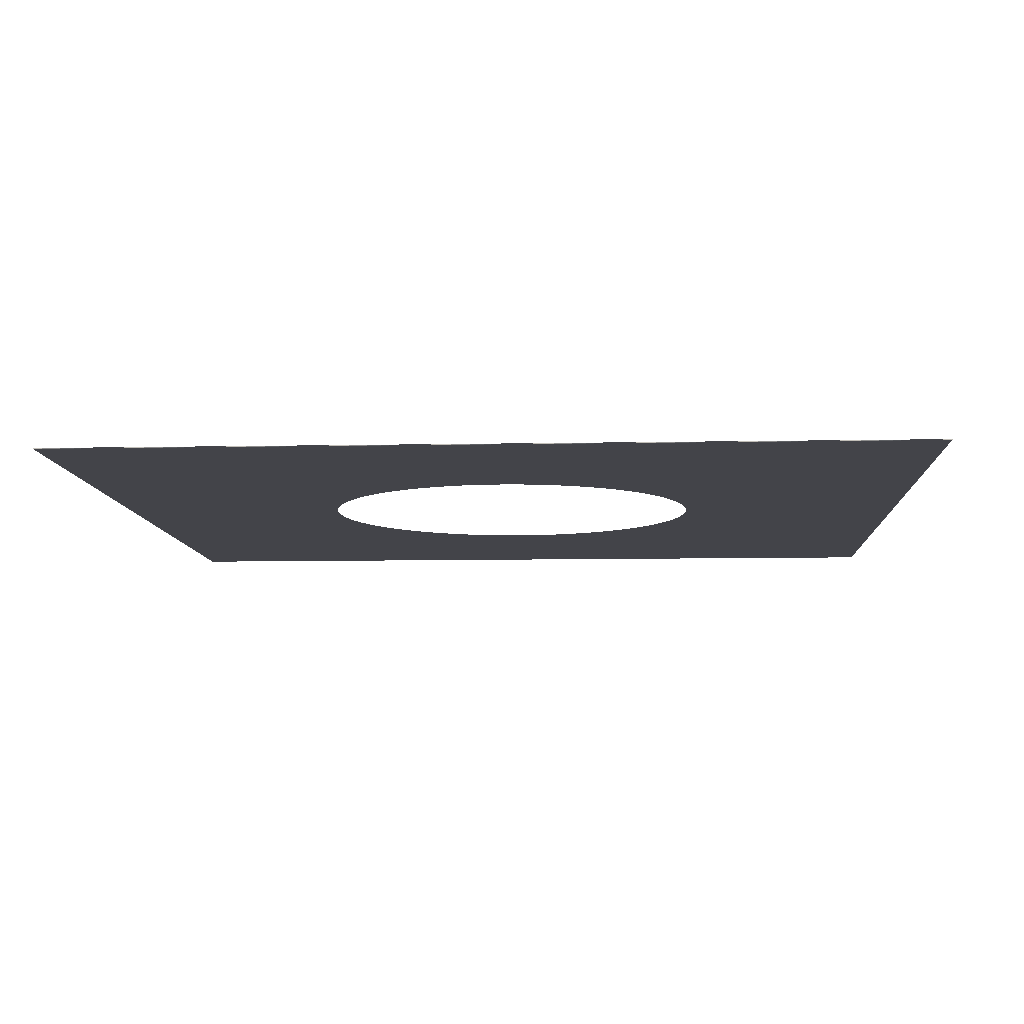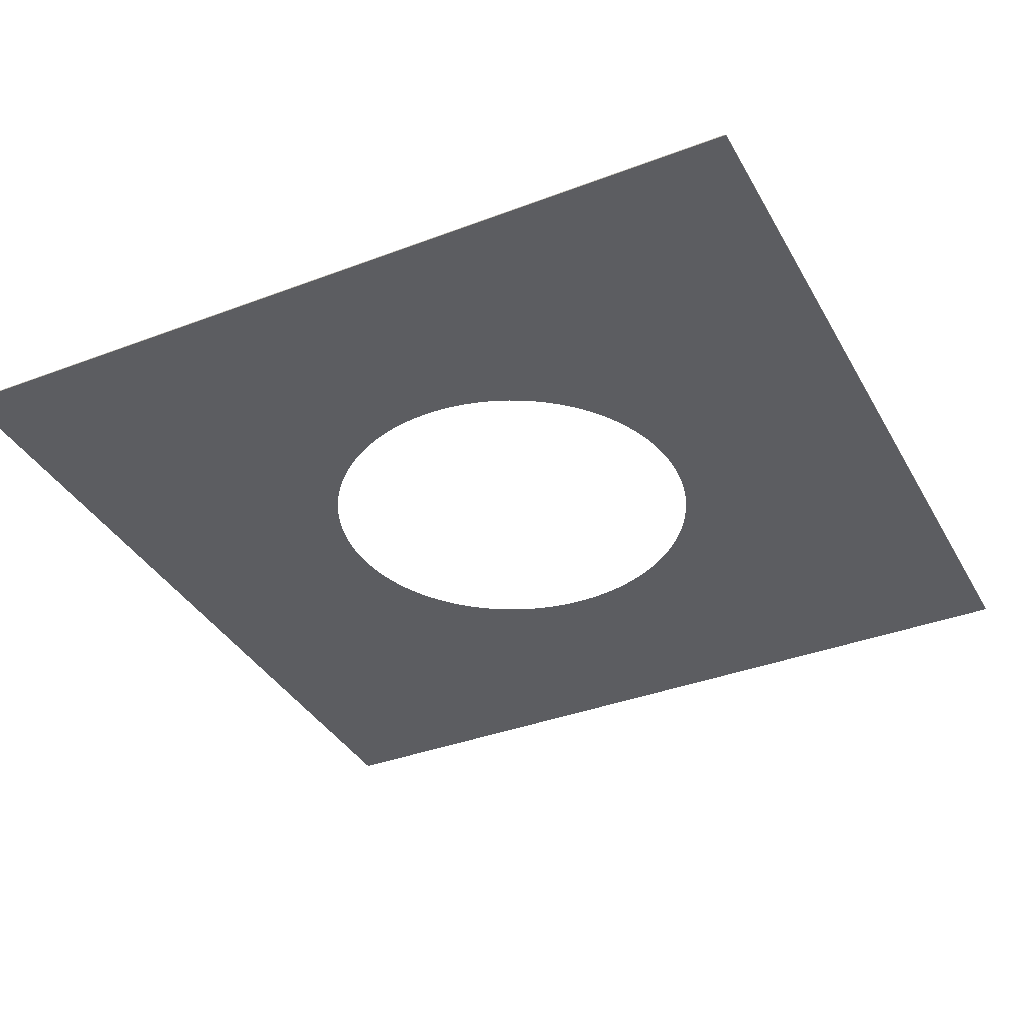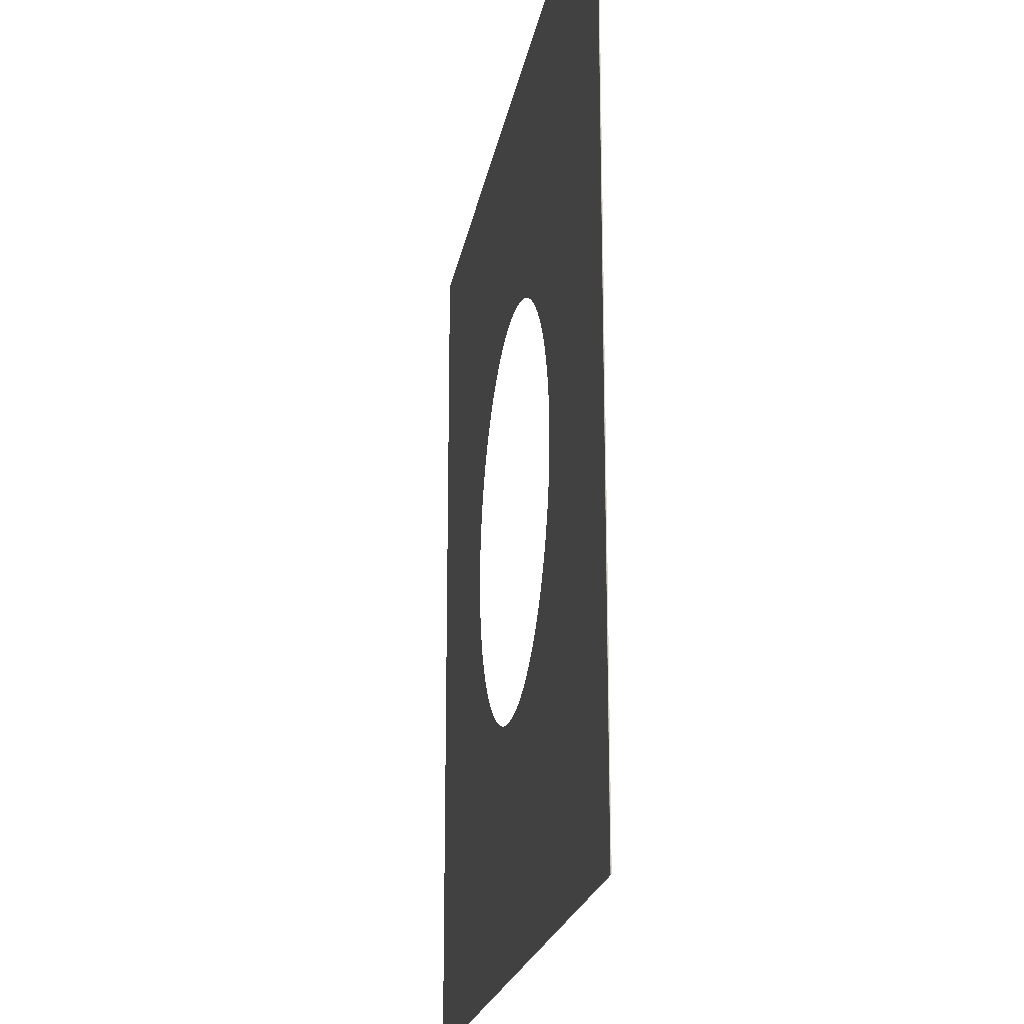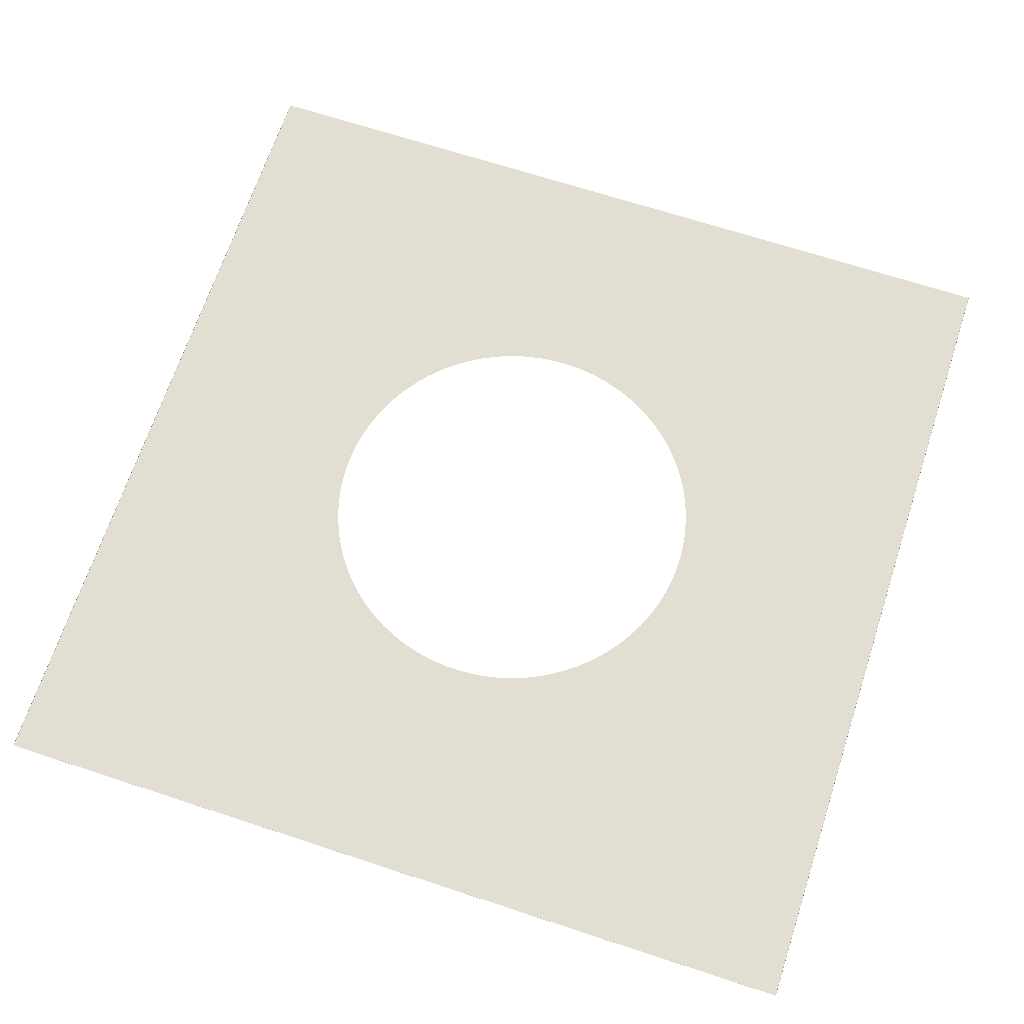
<metadata>
{"format":"obj","ext":"obj","renderer":"f3d","projection":"perspective","resolution":1024,"background":"white","views":[{"elev":-8.5,"azim":-176.9,"up":"+Y"},{"elev":-36.9,"azim":116.2,"up":"+Y"},{"elev":-20.2,"azim":80.6,"up":"+Z"},{"elev":67.9,"azim":-71.8,"up":"+Y"}]}
</metadata>
<code>
g ___ back outer
v -91.2 -1.7 91.2
v 91.2 -1.7 91.2
v 91.2 -1.7 -91.2
v -91.2 -1.7 -91.2
v -91.2 -1.692 91.24
v 91.2 -1.692 91.24
v 91.21 -1.692 91.24
v 91.23 -1.692 91.23
v 91.24 -1.692 91.21
v 91.24 -1.692 91.2
v 91.24 -1.692 -91.2
v 91.24 -1.692 -91.21
v 91.23 -1.692 -91.23
v 91.21 -1.692 -91.24
v 91.2 -1.692 -91.24
v -91.2 -1.692 -91.24
v -91.21 -1.692 -91.24
v -91.23 -1.692 -91.23
v -91.24 -1.692 -91.21
v -91.24 -1.692 -91.2
v -91.24 -1.692 91.2
v -91.24 -1.692 91.21
v -91.23 -1.692 91.23
v -91.21 -1.692 91.24
v -91.2 -1.671 91.27
v 91.2 -1.671 91.27
v 91.23 -1.671 91.27
v 91.25 -1.671 91.25
v 91.27 -1.671 91.23
v 91.27 -1.671 91.2
v 91.27 -1.671 -91.2
v 91.27 -1.671 -91.23
v 91.25 -1.671 -91.25
v 91.23 -1.671 -91.27
v 91.2 -1.671 -91.27
v -91.2 -1.671 -91.27
v -91.23 -1.671 -91.27
v -91.25 -1.671 -91.25
v -91.27 -1.671 -91.23
v -91.27 -1.671 -91.2
v -91.27 -1.671 91.2
v -91.27 -1.671 91.23
v -91.25 -1.671 91.25
v -91.23 -1.671 91.27
v -91.2 -1.638 91.29
v 91.2 -1.638 91.29
v 91.24 -1.638 91.29
v 91.27 -1.638 91.27
v 91.29 -1.638 91.24
v 91.29 -1.638 91.2
v 91.29 -1.638 -91.2
v 91.29 -1.638 -91.24
v 91.27 -1.638 -91.27
v 91.24 -1.638 -91.29
v 91.2 -1.638 -91.29
v -91.2 -1.638 -91.29
v -91.24 -1.638 -91.29
v -91.27 -1.638 -91.27
v -91.29 -1.638 -91.24
v -91.29 -1.638 -91.2
v -91.29 -1.638 91.2
v -91.29 -1.638 91.24
v -91.27 -1.638 91.27
v -91.24 -1.638 91.29
v -91.2 -1.6 91.3
v 91.2 -1.6 91.3
v 91.24 -1.6 91.29
v 91.27 -1.6 91.27
v 91.29 -1.6 91.24
v 91.3 -1.6 91.2
v 91.3 -1.6 -91.2
v 91.29 -1.6 -91.24
v 91.27 -1.6 -91.27
v 91.24 -1.6 -91.29
v 91.2 -1.6 -91.3
v -91.2 -1.6 -91.3
v -91.24 -1.6 -91.29
v -91.27 -1.6 -91.27
v -91.29 -1.6 -91.24
v -91.3 -1.6 -91.2
v -91.3 -1.6 91.2
v -91.29 -1.6 91.24
v -91.27 -1.6 91.27
v -91.24 -1.6 91.29
v 91.3 -1.5 91.1
v 91.3 -1.5 -91.1
v -29.7 -1.7 29.7
v 29.7 -1.7 -29.7
v 41.8 -1.7 -4.117
v 41.95 -1.7 -2.061
v 41.19 -1.7 -8.194
v 40.74 -1.7 -10.21
v 40.19 -1.7 -12.19
v 42 -1.7 0
v 39.54 -1.7 -14.15
v 38.8 -1.7 -16.07
v 37.97 -1.7 -17.96
v 41.55 -1.7 -6.163
v 37.04 -1.7 -19.8
v 36.02 -1.7 -21.59
v 34.92 -1.7 -23.33
v 33.73 -1.7 -25.02
v 32.47 -1.7 -26.64
v 31.12 -1.7 -28.21
v 28.21 -1.7 -31.12
v 26.64 -1.7 -32.47
v 25.02 -1.7 -33.73
v 23.33 -1.7 -34.92
v 21.59 -1.7 -36.02
v 19.8 -1.7 -37.04
v 17.96 -1.7 -37.97
v 16.07 -1.7 -38.8
v 14.15 -1.7 -39.54
v 12.19 -1.7 -40.19
v 10.21 -1.7 -40.74
v 8.194 -1.7 -41.19
v 6.163 -1.7 -41.55
v 4.117 -1.7 -41.8
v 2.061 -1.7 -41.95
v 0 -1.7 -42
v -2.061 -1.7 -41.95
v -4.117 -1.7 -41.8
v -6.163 -1.7 -41.55
v -8.194 -1.7 -41.19
v -10.21 -1.7 -40.74
v -12.19 -1.7 -40.19
v -14.15 -1.7 -39.54
v -16.07 -1.7 -38.8
v -17.96 -1.7 -37.97
v -19.8 -1.7 -37.04
v -21.59 -1.7 -36.02
v -23.33 -1.7 -34.92
v -25.02 -1.7 -33.73
v -26.64 -1.7 -32.47
v -28.21 -1.7 -31.12
v -29.7 -1.7 -29.7
v -31.12 -1.7 -28.21
v -32.47 -1.7 -26.64
v -33.73 -1.7 -25.02
v -34.92 -1.7 -23.33
v -36.02 -1.7 -21.59
v -37.04 -1.7 -19.8
v -37.97 -1.7 -17.96
v -38.8 -1.7 -16.07
v -39.54 -1.7 -14.15
v -40.19 -1.7 -12.19
v -40.74 -1.7 -10.21
v -41.19 -1.7 -8.194
v -41.55 -1.7 -6.163
v -41.8 -1.7 -4.117
v -41.95 -1.7 -2.061
v -42 -1.7 0
v -41.95 -1.7 2.061
v -41.8 -1.7 4.117
v -41.55 -1.7 6.163
v -41.19 -1.7 8.194
v -40.74 -1.7 10.21
v -40.19 -1.7 12.19
v -39.54 -1.7 14.15
v -38.8 -1.7 16.07
v -37.97 -1.7 17.96
v -37.04 -1.7 19.8
v -36.02 -1.7 21.59
v -34.92 -1.7 23.33
v -33.73 -1.7 25.02
v -32.47 -1.7 26.64
v -31.12 -1.7 28.21
v -28.21 -1.7 31.12
v -26.64 -1.7 32.47
v -25.02 -1.7 33.73
v -23.33 -1.7 34.92
v -21.59 -1.7 36.02
v -19.8 -1.7 37.04
v -17.96 -1.7 37.97
v -16.07 -1.7 38.8
v -14.15 -1.7 39.54
v -12.19 -1.7 40.19
v -10.21 -1.7 40.74
v -8.194 -1.7 41.19
v -6.163 -1.7 41.55
v -4.117 -1.7 41.8
v -2.061 -1.7 41.95
v 0 -1.7 42
v 2.061 -1.7 41.95
v 4.117 -1.7 41.8
v 6.163 -1.7 41.55
v 8.194 -1.7 41.19
v 10.21 -1.7 40.74
v 12.19 -1.7 40.19
v 14.15 -1.7 39.54
v 16.07 -1.7 38.8
v 17.96 -1.7 37.97
v 19.8 -1.7 37.04
v 21.59 -1.7 36.02
v 23.33 -1.7 34.92
v 25.02 -1.7 33.73
v 26.64 -1.7 32.47
v 28.21 -1.7 31.12
v 29.7 -1.7 29.7
v 31.12 -1.7 28.21
v 32.47 -1.7 26.64
v 33.73 -1.7 25.02
v 34.92 -1.7 23.33
v 36.02 -1.7 21.59
v 37.04 -1.7 19.8
v 37.97 -1.7 17.96
v 38.8 -1.7 16.07
v 39.54 -1.7 14.15
v 40.19 -1.7 12.19
v 40.74 -1.7 10.21
v 41.19 -1.7 8.194
v 41.55 -1.7 6.163
v 41.8 -1.7 4.117
v 41.95 -1.7 2.061
f 2 6 5 1
f 6 26 25 5
f 26 46 45 25
f 46 66 65 45
f 19 39 38 18
f 20 40 39 19
f 39 59 58 38
f 61 81 80 60
f 182 183 1
f 181 182 1
f 2 1 183 184
f 180 181 1
f 2 184 185
f 179 180 1
f 2 185 186
f 178 179 1
f 2 186 187
f 177 178 1
f 2 187 188
f 176 177 1
f 2 188 189
f 175 176 1
f 2 189 190
f 174 175 1
f 2 190 191
f 173 174 1
f 2 191 192
f 172 173 1
f 2 192 193
f 171 172 1
f 2 193 194
f 170 171 1
f 2 194 195
f 169 170 1
f 2 195 196
f 168 169 1
f 2 196 197
f 87 168 1
f 2 197 198
f 167 87 1
f 2 198 199
f 2 199 200
f 166 167 1
f 2 200 201
f 165 166 1
f 2 201 202
f 164 165 1
f 2 202 203
f 163 164 1
f 2 203 204
f 162 163 1
f 2 204 205
f 161 162 1
f 2 205 206
f 160 161 1
f 2 206 207
f 159 160 1
f 2 207 208
f 158 159 1
f 2 208 209
f 157 158 1
f 2 209 210
f 156 157 1
f 2 210 211
f 155 156 1
f 2 211 212
f 154 155 1
f 2 212 213
f 153 154 1
f 2 213 214
f 152 153 1
f 3 2 214 94
f 151 152 1 4
f 150 151 4
f 3 94 90
f 149 150 4
f 3 90 89
f 148 149 4
f 3 89 98
f 147 148 4
f 3 98 91
f 146 147 4
f 3 91 92
f 145 146 4
f 3 92 93
f 144 145 4
f 3 93 95
f 143 144 4
f 3 95 96
f 142 143 4
f 3 96 97
f 141 142 4
f 3 97 99
f 140 141 4
f 3 99 100
f 139 140 4
f 3 100 101
f 138 139 4
f 3 101 102
f 137 138 4
f 3 102 103
f 136 137 4
f 3 103 104
f 135 136 4
f 3 104 88
f 3 88 105
f 134 135 4
f 3 105 106
f 133 134 4
f 3 106 107
f 132 133 4
f 3 107 108
f 131 132 4
f 3 108 109
f 130 131 4
f 3 109 110
f 129 130 4
f 3 110 111
f 128 129 4
f 3 111 112
f 127 128 4
f 3 112 113
f 126 127 4
f 3 113 114
f 125 126 4
f 3 114 115
f 124 125 4
f 3 115 116
f 123 124 4
f 3 116 117
f 122 123 4
f 3 117 118
f 121 122 4
f 3 118 119
f 120 121 4
f 4 3 119 120
f 7 6 2
f 7 27 26 6
f 27 47 46 26
f 47 67 66 46
f 17 16 4
f 17 37 36 16
f 40 60 59 39
f 60 80 79 59
f 21 41 40 20
f 8 7 2
f 8 28 27 7
f 28 48 47 27
f 48 68 67 47
f 37 57 56 36
f 57 77 76 56
f 22 21 1
f 4 16 15 3
f 35 55 54 34
f 9 8 2
f 9 29 28 8
f 29 49 48 28
f 49 69 68 48
f 16 36 35 15
f 36 56 55 35
f 56 76 75 55
f 62 82 81 61
f 55 75 74 54
f 10 9 2
f 10 30 29 9
f 30 50 49 29
f 50 70 69 49
f 19 18 4
f 44 64 63 43
f 41 61 60 40
f 64 84 83 63
f 1 21 20 4
f 3 11 10 2
f 11 31 30 10
f 31 51 50 30
f 51 71 70 50
f 70 71 86 85
f 15 14 3
f 5 24 1
f 20 19 4
f 5 25 44 24
f 25 45 64 44
f 45 65 84 64
f 59 79 78 58
f 12 11 3
f 12 32 31 11
f 32 52 51 31
f 52 72 71 51
f 18 17 4
f 23 22 1
f 23 43 42 22
f 43 63 62 42
f 63 83 82 62
f 13 12 3
f 13 33 32 12
f 33 53 52 32
f 53 73 72 52
f 42 62 61 41
f 18 38 37 17
f 22 42 41 21
f 38 58 57 37
f 58 78 77 57
f 14 13 3
f 14 34 33 13
f 34 54 53 33
f 54 74 73 53
f 15 35 34 14
f 24 23 1
f 24 44 43 23
g ___ back inner
v -90.9 -1.5 91.1
v -90.9 -1.5 -91.1
v 91.3 -1.5 91.1
v 91.3 -1.5 -91.1
v 42 -1.5 0
v 41.95 -1.5 -2.061
v 41.8 -1.5 -4.117
v 41.55 -1.5 -6.163
v 41.19 -1.5 -8.194
v 40.74 -1.5 -10.21
v 40.19 -1.5 -12.19
v 39.54 -1.5 -14.15
v 38.8 -1.5 -16.07
v 37.97 -1.5 -17.96
v 37.04 -1.5 -19.8
v 36.02 -1.5 -21.59
v 34.92 -1.5 -23.33
v 33.73 -1.5 -25.02
v 32.47 -1.5 -26.64
v 31.12 -1.5 -28.21
v 29.7 -1.5 -29.7
v 28.21 -1.5 -31.12
v 26.64 -1.5 -32.47
v 25.02 -1.5 -33.73
v 23.33 -1.5 -34.92
v 21.59 -1.5 -36.02
v 19.8 -1.5 -37.04
v 17.96 -1.5 -37.97
v 16.07 -1.5 -38.8
v 14.15 -1.5 -39.54
v 12.19 -1.5 -40.19
v 10.21 -1.5 -40.74
v 8.194 -1.5 -41.19
v 6.163 -1.5 -41.55
v 4.117 -1.5 -41.8
v 2.061 -1.5 -41.95
v 0 -1.5 -42
v -2.061 -1.5 -41.95
v -4.117 -1.5 -41.8
v -6.163 -1.5 -41.55
v -8.194 -1.5 -41.19
v -10.21 -1.5 -40.74
v -12.19 -1.5 -40.19
v -14.15 -1.5 -39.54
v -16.07 -1.5 -38.8
v -17.96 -1.5 -37.97
v -19.8 -1.5 -37.04
v -21.59 -1.5 -36.02
v -23.33 -1.5 -34.92
v -25.02 -1.5 -33.73
v -26.64 -1.5 -32.47
v -28.21 -1.5 -31.12
v -29.7 -1.5 -29.7
v -31.12 -1.5 -28.21
v -32.47 -1.5 -26.64
v -33.73 -1.5 -25.02
v -34.92 -1.5 -23.33
v -36.02 -1.5 -21.59
v -37.04 -1.5 -19.8
v -37.97 -1.5 -17.96
v -38.8 -1.5 -16.07
v -39.54 -1.5 -14.15
v -40.19 -1.5 -12.19
v -40.74 -1.5 -10.21
v -41.19 -1.5 -8.194
v -41.55 -1.5 -6.163
v -41.8 -1.5 -4.117
v -41.95 -1.5 -2.061
v -42 -1.5 0
v -41.95 -1.5 2.061
v -41.8 -1.5 4.117
v -41.55 -1.5 6.163
v -41.19 -1.5 8.194
v -40.74 -1.5 10.21
v -40.19 -1.5 12.19
v -39.54 -1.5 14.15
v -38.8 -1.5 16.07
v -37.97 -1.5 17.96
v -37.04 -1.5 19.8
v -36.02 -1.5 21.59
v -34.92 -1.5 23.33
v -33.73 -1.5 25.02
v -32.47 -1.5 26.64
v -31.12 -1.5 28.21
v -29.7 -1.5 29.7
v -28.21 -1.5 31.12
v -26.64 -1.5 32.47
v -25.02 -1.5 33.73
v -23.33 -1.5 34.92
v -21.59 -1.5 36.02
v -19.8 -1.5 37.04
v -17.96 -1.5 37.97
v -16.07 -1.5 38.8
v -14.15 -1.5 39.54
v -12.19 -1.5 40.19
v -10.21 -1.5 40.74
v -8.194 -1.5 41.19
v -6.163 -1.5 41.55
v -4.117 -1.5 41.8
v -2.061 -1.5 41.95
v 0 -1.5 42
v 2.061 -1.5 41.95
v 4.117 -1.5 41.8
v 6.163 -1.5 41.55
v 8.194 -1.5 41.19
v 10.21 -1.5 40.74
v 12.19 -1.5 40.19
v 14.15 -1.5 39.54
v 16.07 -1.5 38.8
v 17.96 -1.5 37.97
v 19.8 -1.5 37.04
v 21.59 -1.5 36.02
v 23.33 -1.5 34.92
v 25.02 -1.5 33.73
v 26.64 -1.5 32.47
v 28.21 -1.5 31.12
v 29.7 -1.5 29.7
v 31.12 -1.5 28.21
v 32.47 -1.5 26.64
v 33.73 -1.5 25.02
v 34.92 -1.5 23.33
v 36.02 -1.5 21.59
v 37.04 -1.5 19.8
v 37.97 -1.5 17.96
v 38.8 -1.5 16.07
v 39.54 -1.5 14.15
v 40.19 -1.5 12.19
v 40.74 -1.5 10.21
v 41.19 -1.5 8.194
v 41.55 -1.5 6.163
v 41.8 -1.5 4.117
v 41.95 -1.5 2.061
f 215 315 314
f 316 315 215 217
f 215 314 313
f 215 313 312
f 317 316 217
f 215 312 311
f 318 317 217
f 215 311 310
f 319 318 217
f 215 310 309
f 320 319 217
f 215 309 308
f 321 320 217
f 215 308 307
f 322 321 217
f 215 307 306
f 323 322 217
f 215 306 305
f 324 323 217
f 215 305 304
f 325 324 217
f 215 304 303
f 326 325 217
f 215 303 302
f 327 326 217
f 215 302 301
f 328 327 217
f 215 301 300
f 329 328 217
f 215 300 299
f 330 329 217
f 215 299 298
f 331 330 217
f 332 331 217
f 215 298 297
f 333 332 217
f 215 297 296
f 334 333 217
f 215 296 295
f 335 334 217
f 215 295 294
f 336 335 217
f 215 294 293
f 337 336 217
f 215 293 292
f 338 337 217
f 215 292 291
f 339 338 217
f 215 291 290
f 340 339 217
f 215 290 289
f 341 340 217
f 215 289 288
f 342 341 217
f 215 288 287
f 343 342 217
f 215 287 286
f 344 343 217
f 215 286 285
f 345 344 217
f 215 285 284
f 346 345 217
f 215 284 283
f 218 219 346 217
f 282 216 215 283
f 216 282 281
f 220 219 218
f 216 281 280
f 221 220 218
f 216 280 279
f 222 221 218
f 216 279 278
f 223 222 218
f 216 278 277
f 224 223 218
f 216 277 276
f 225 224 218
f 216 276 275
f 226 225 218
f 216 275 274
f 227 226 218
f 216 274 273
f 228 227 218
f 216 273 272
f 229 228 218
f 216 272 271
f 230 229 218
f 216 271 270
f 231 230 218
f 216 270 269
f 232 231 218
f 216 269 268
f 233 232 218
f 216 268 267
f 234 233 218
f 216 267 266
f 235 234 218
f 236 235 218
f 216 266 265
f 237 236 218
f 216 265 264
f 238 237 218
f 216 264 263
f 239 238 218
f 216 263 262
f 240 239 218
f 216 262 261
f 241 240 218
f 216 261 260
f 242 241 218
f 216 260 259
f 243 242 218
f 216 259 258
f 244 243 218
f 216 258 257
f 245 244 218
f 216 257 256
f 246 245 218
f 216 256 255
f 247 246 218
f 216 255 254
f 248 247 218
f 216 254 253
f 249 248 218
f 216 253 252
f 250 249 218
f 218 216 252 251
f 251 250 218

</code>
